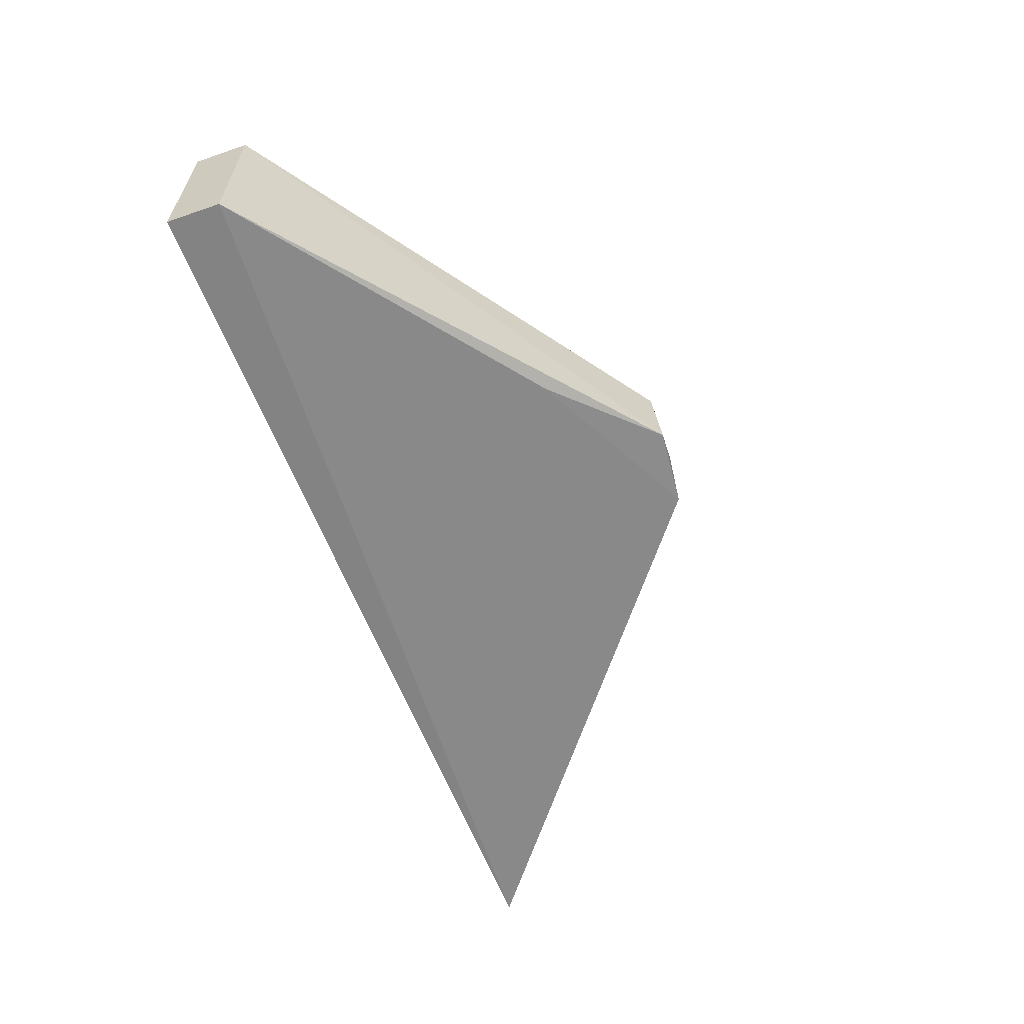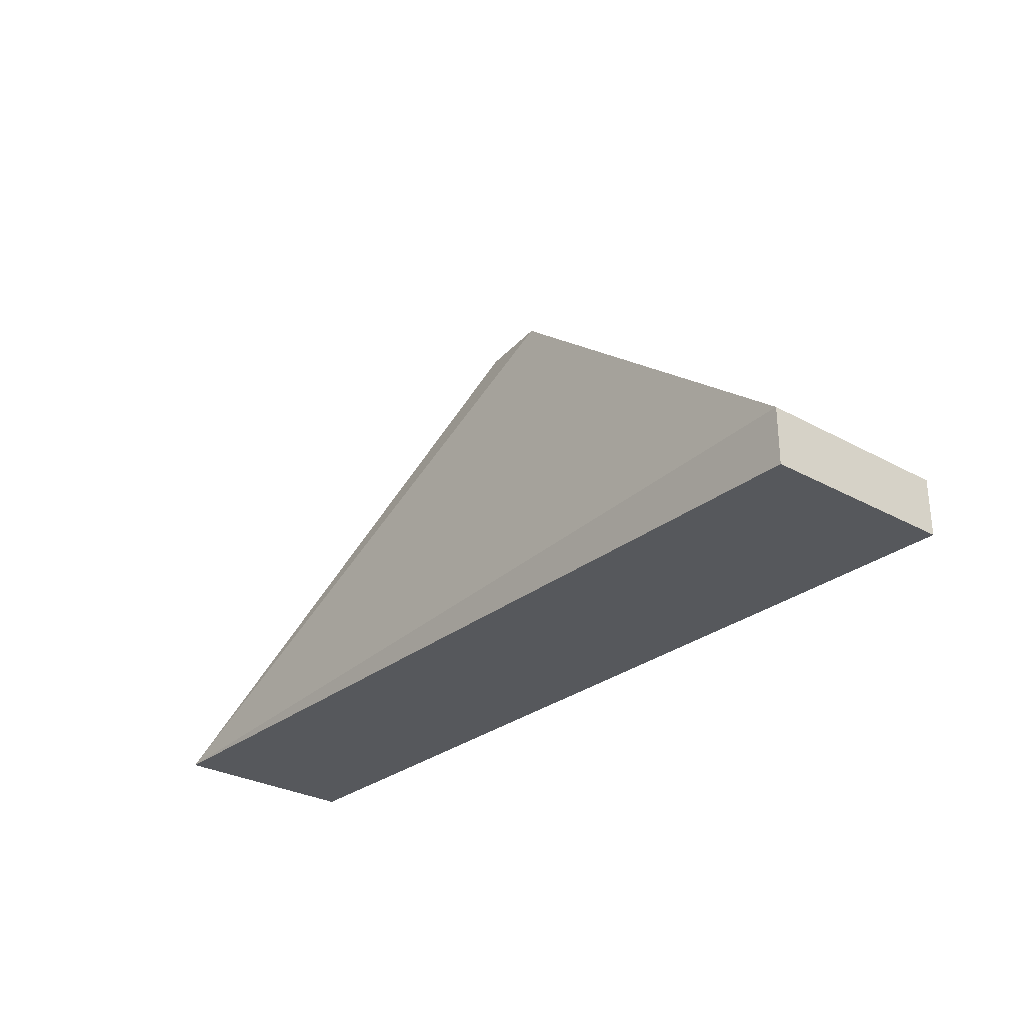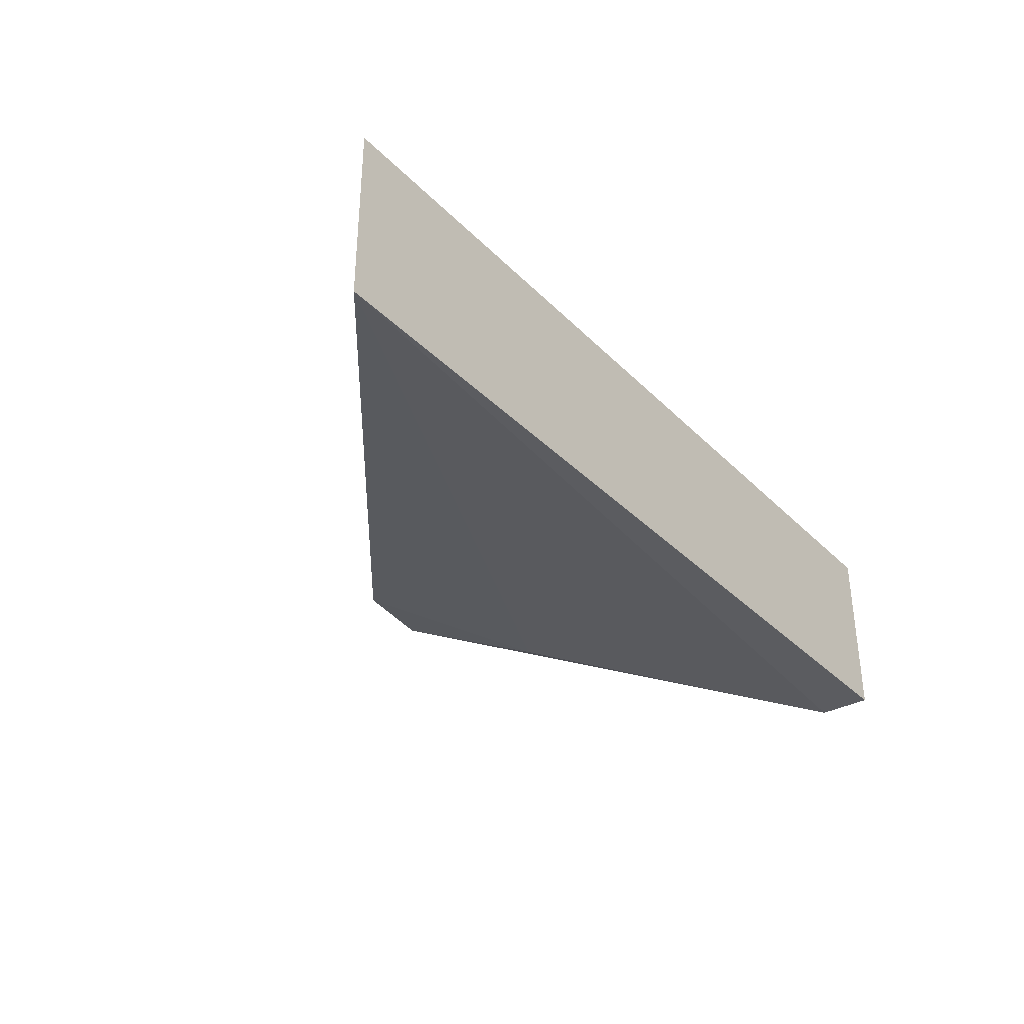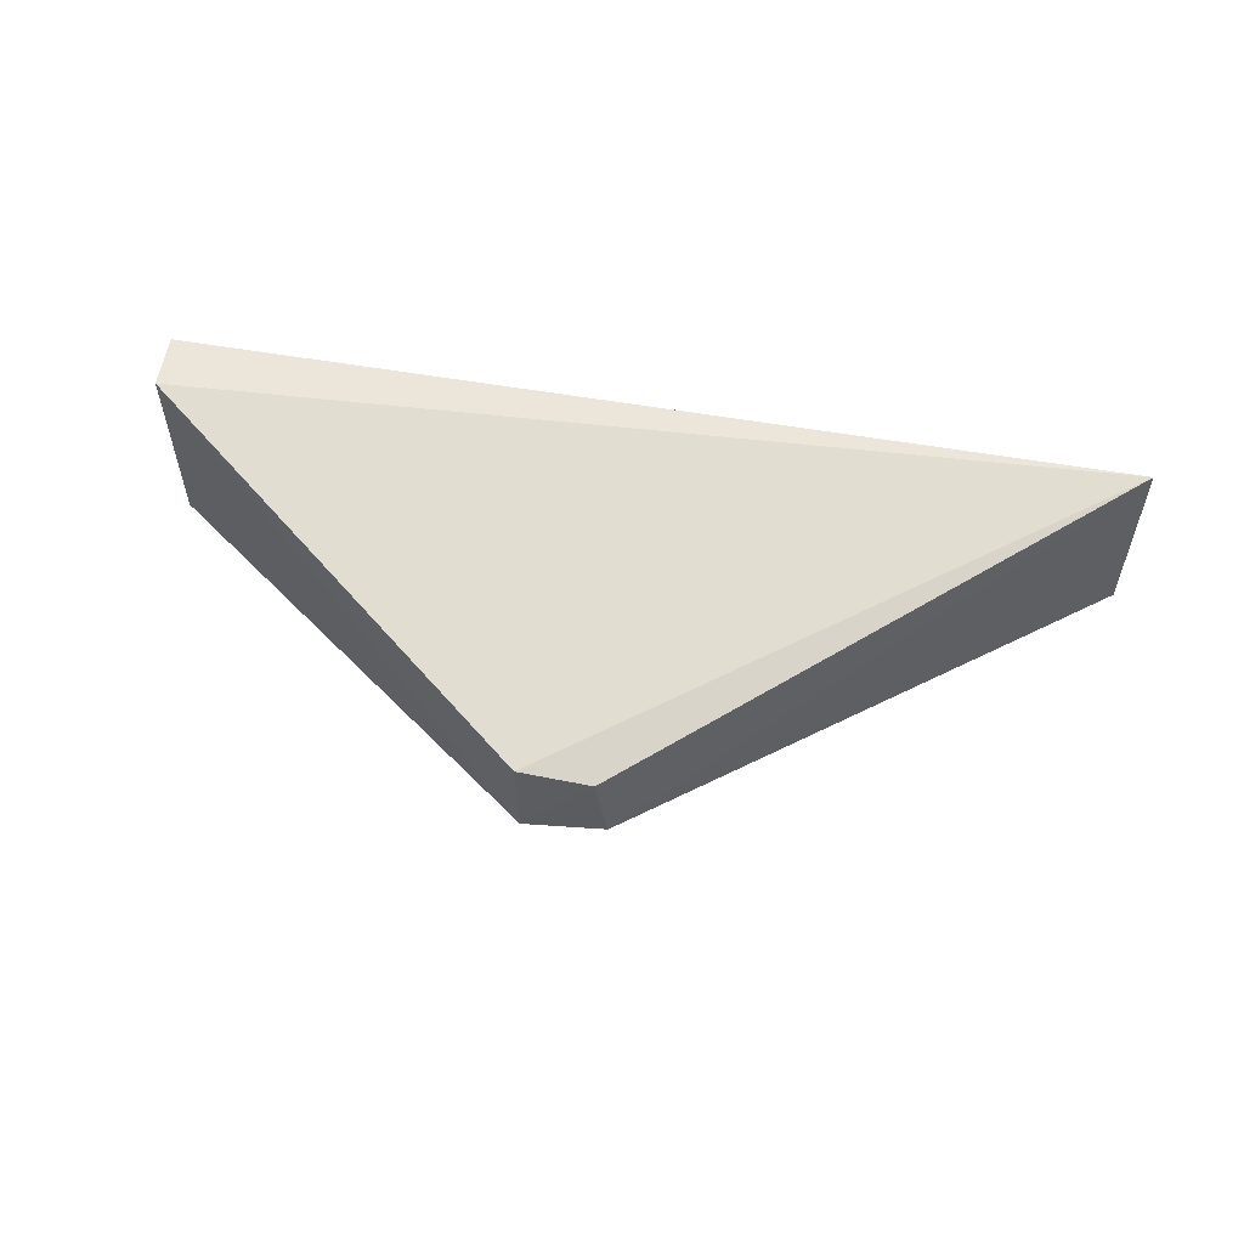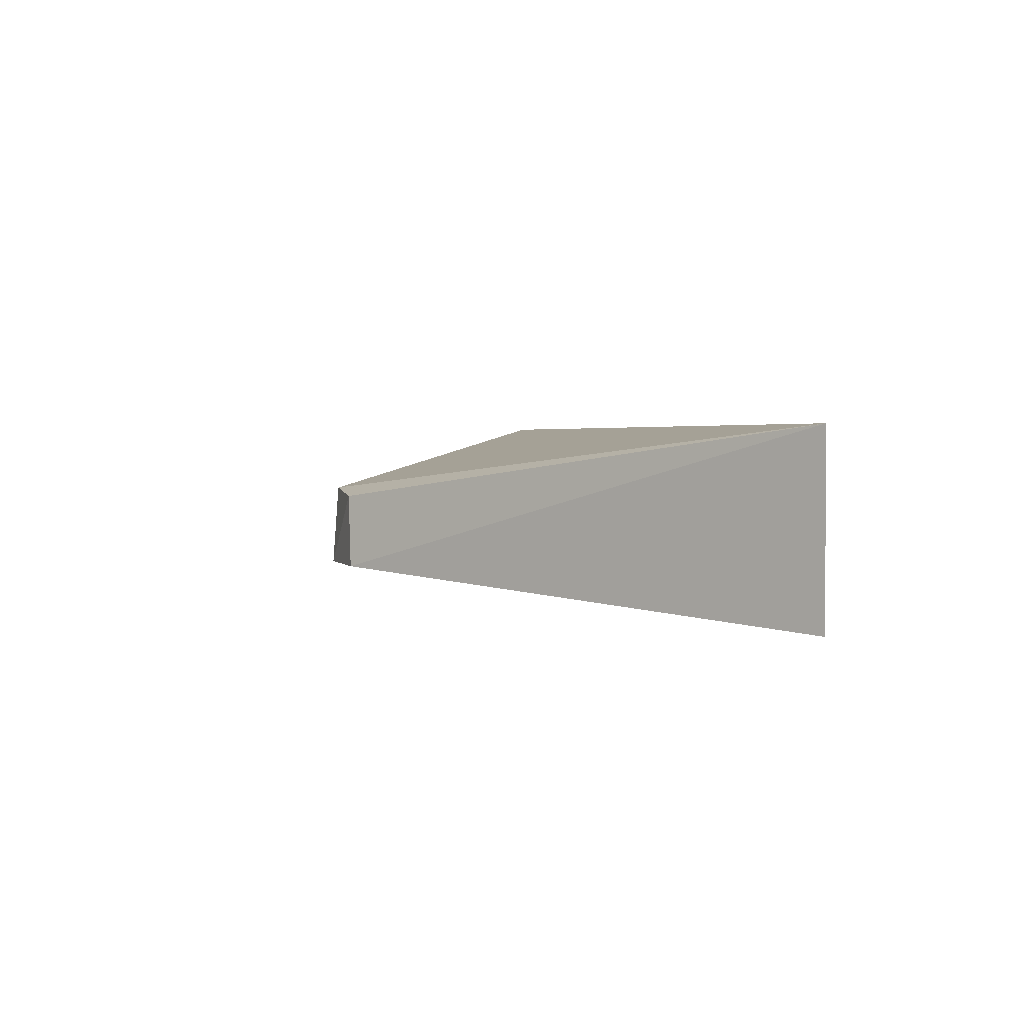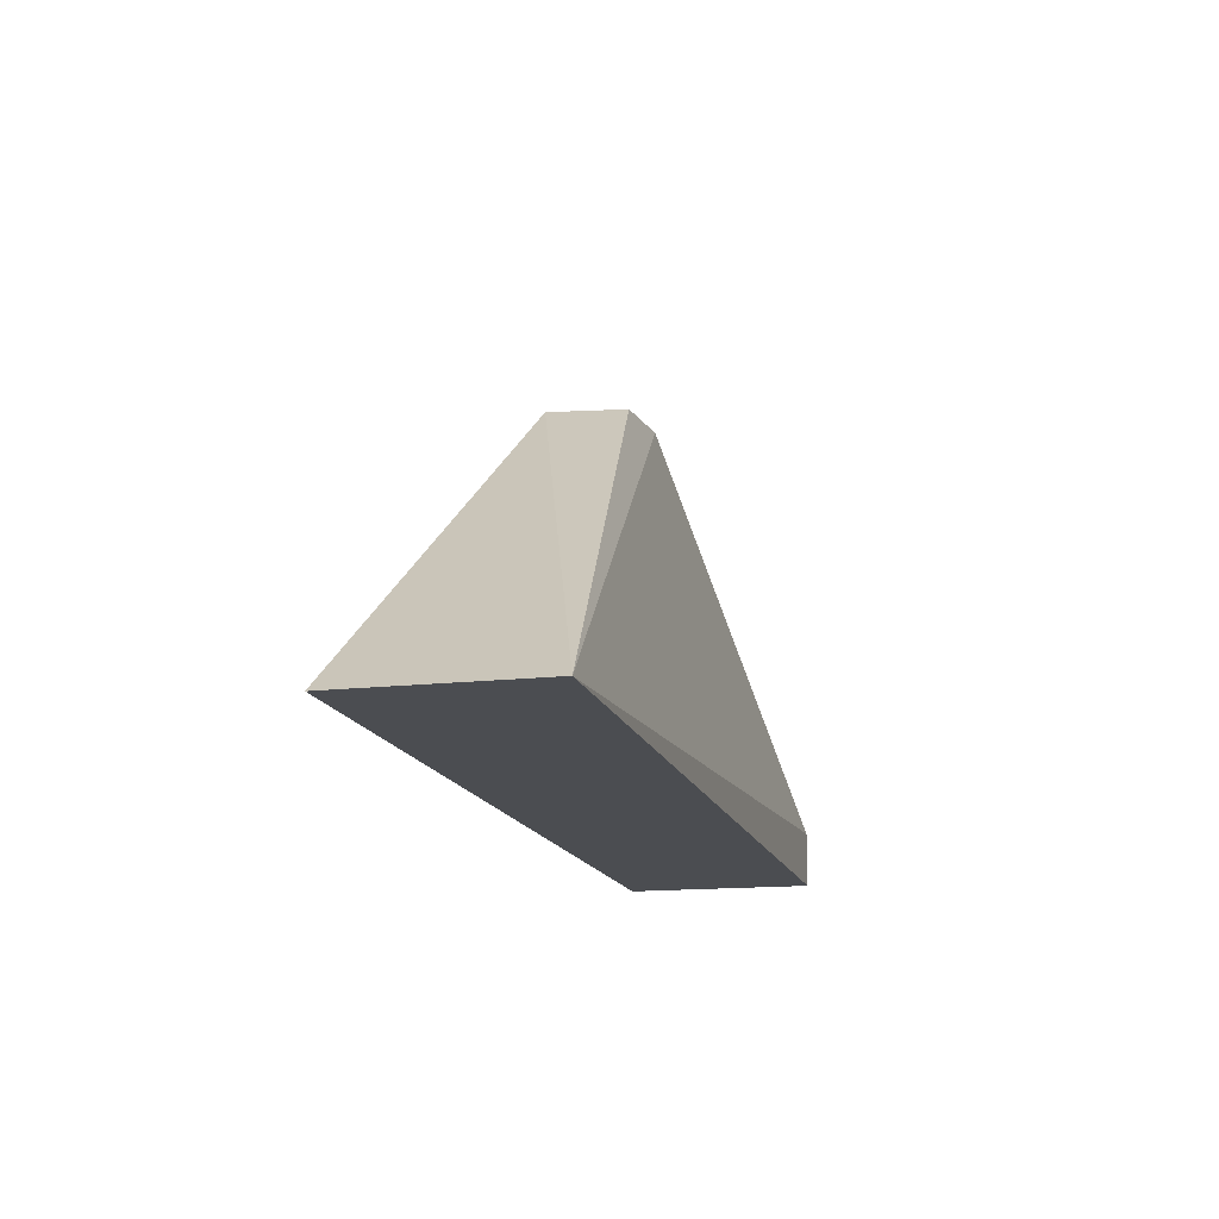
<metadata>
{"format":"obj","ext":"obj","renderer":"f3d","projection":"perspective","resolution":1024,"background":"white","views":[{"elev":-61.2,"azim":-70.6,"up":"+Y"},{"elev":-29.4,"azim":-129.1,"up":"+Z"},{"elev":-34.8,"azim":126.0,"up":"+Y"},{"elev":56.6,"azim":8.7,"up":"+Y"},{"elev":2.3,"azim":75.3,"up":"+Y"},{"elev":-14.4,"azim":104.6,"up":"+Z"}]}
</metadata>
<code>
v 1.359 0.222 0.7517
v 1.415 0.2081 0.7089
v 1.415 0.2312 0.7089
v 1.302 0.2312 0.7059
v 1.302 0.2081 0.7126
v 1.302 0.2312 0.7126
v 1.361 0.2128 0.7517
v 1.302 0.2081 0.7059
v 1.351 0.2229 0.7517
v 1.339 0.2109 0.7407
v 1.351 0.2128 0.7525
f 3 2 4
f 6 3 4
f 6 4 5
f 7 2 3
f 7 3 1
f 8 5 4
f 8 4 2
f 8 2 5
f 9 1 3
f 9 3 6
f 10 5 2
f 10 2 7
f 11 9 6
f 11 6 5
f 11 5 10
f 11 10 7
f 11 7 1
f 11 1 9

</code>
